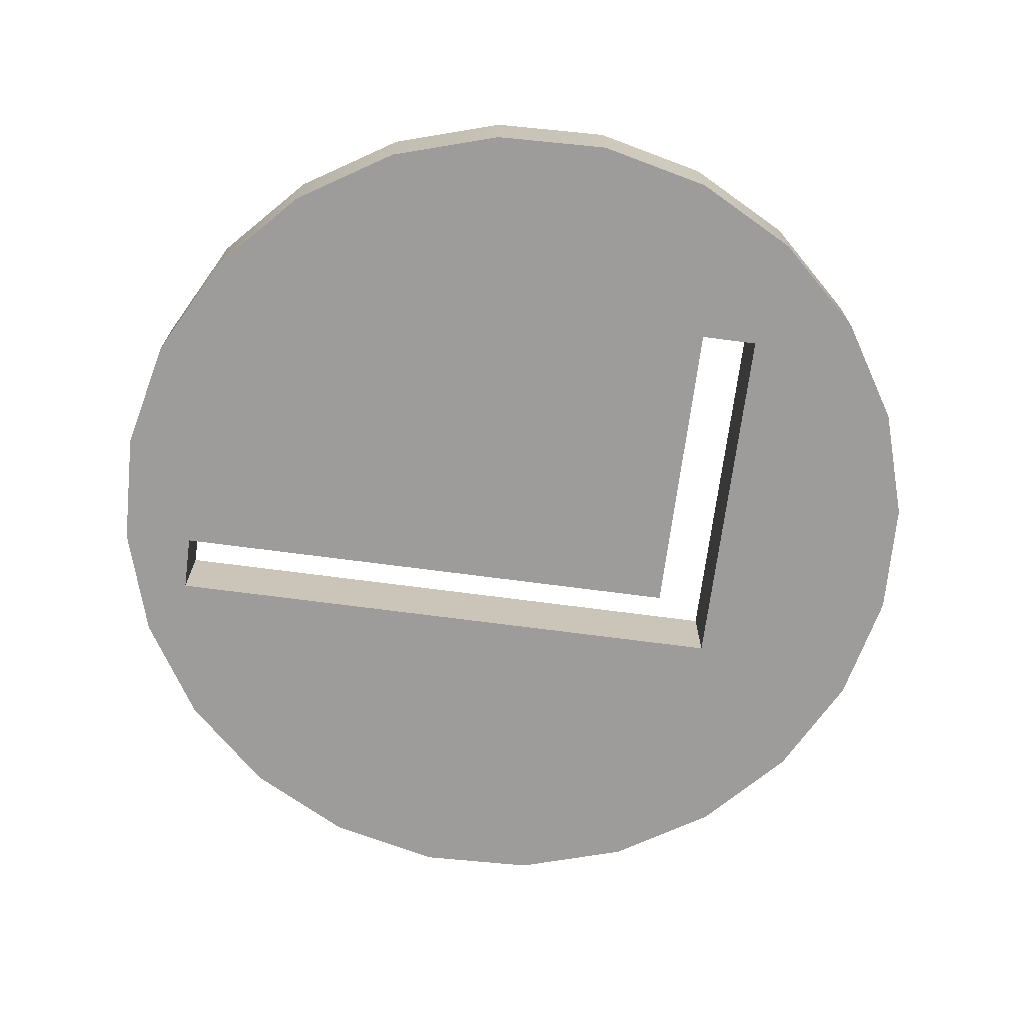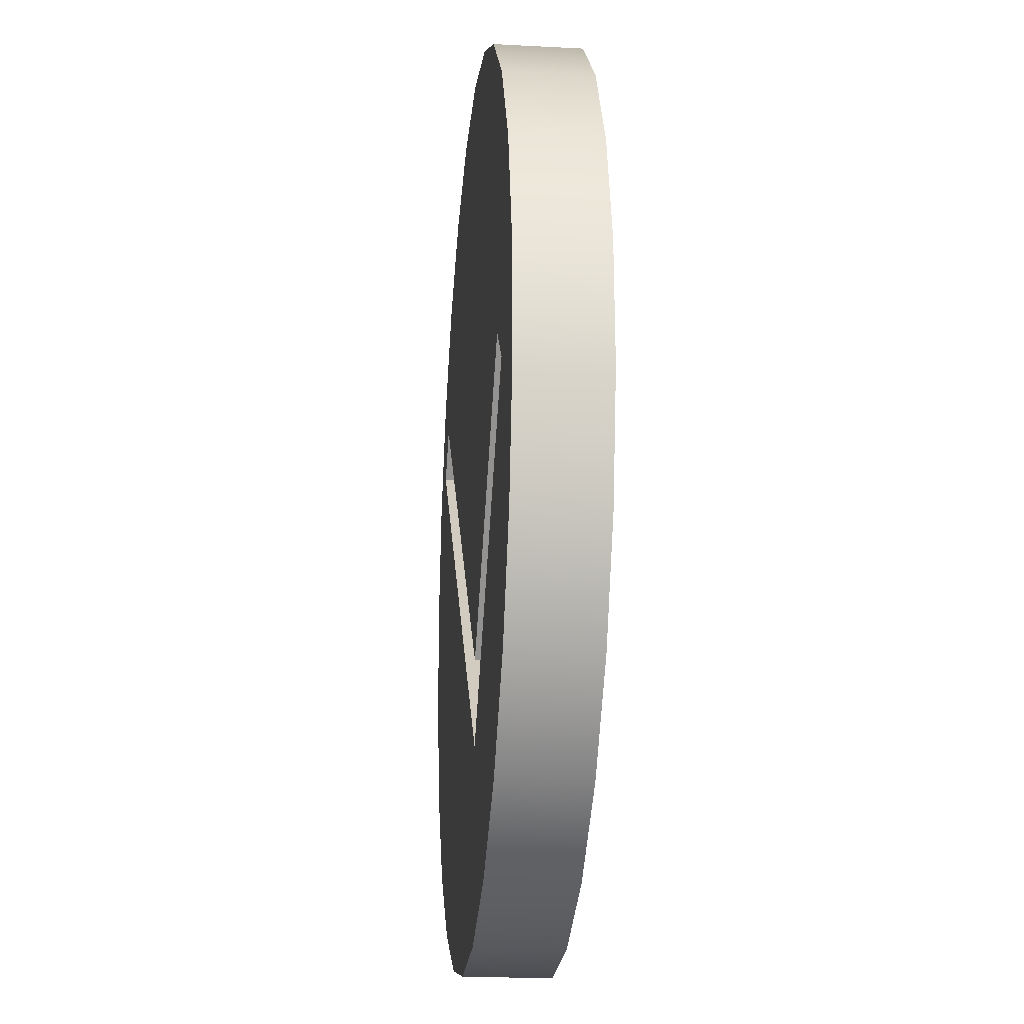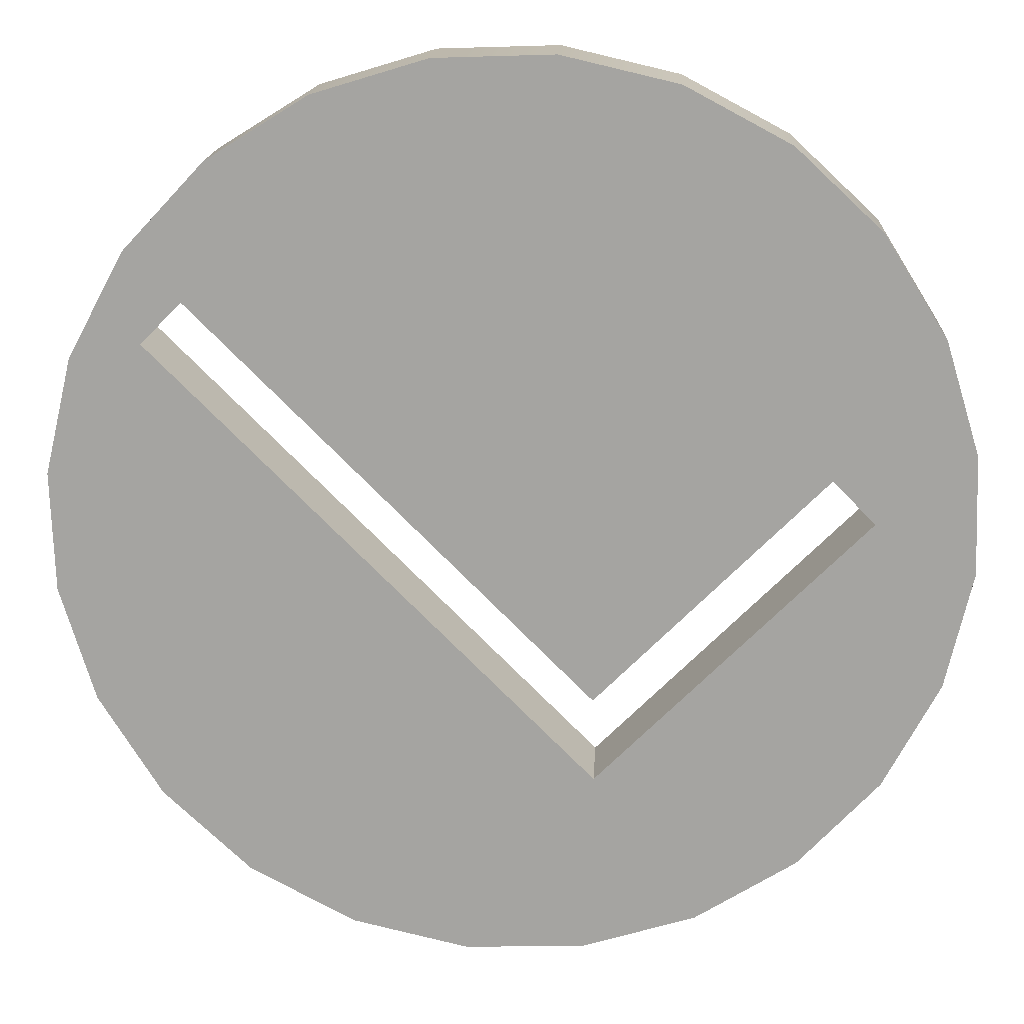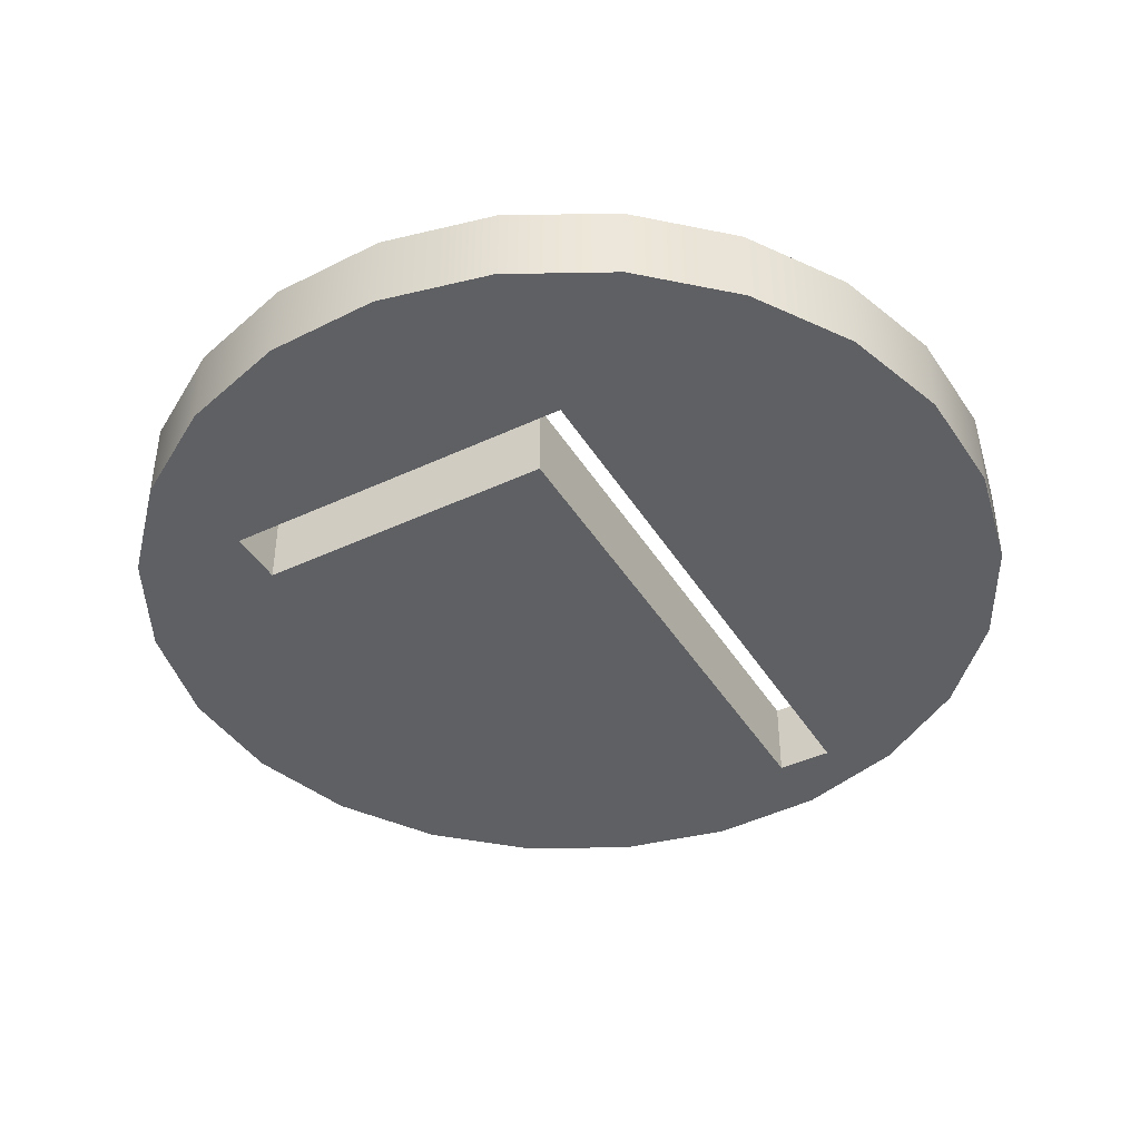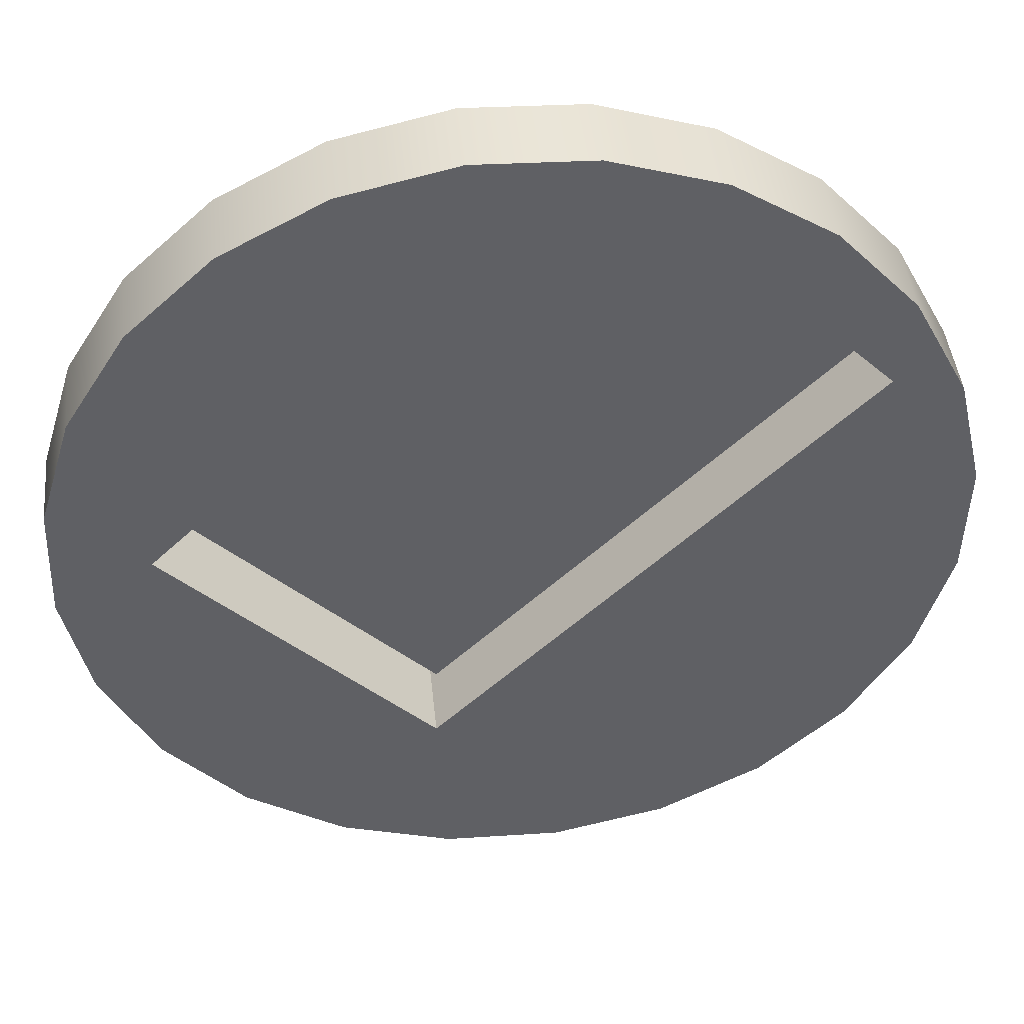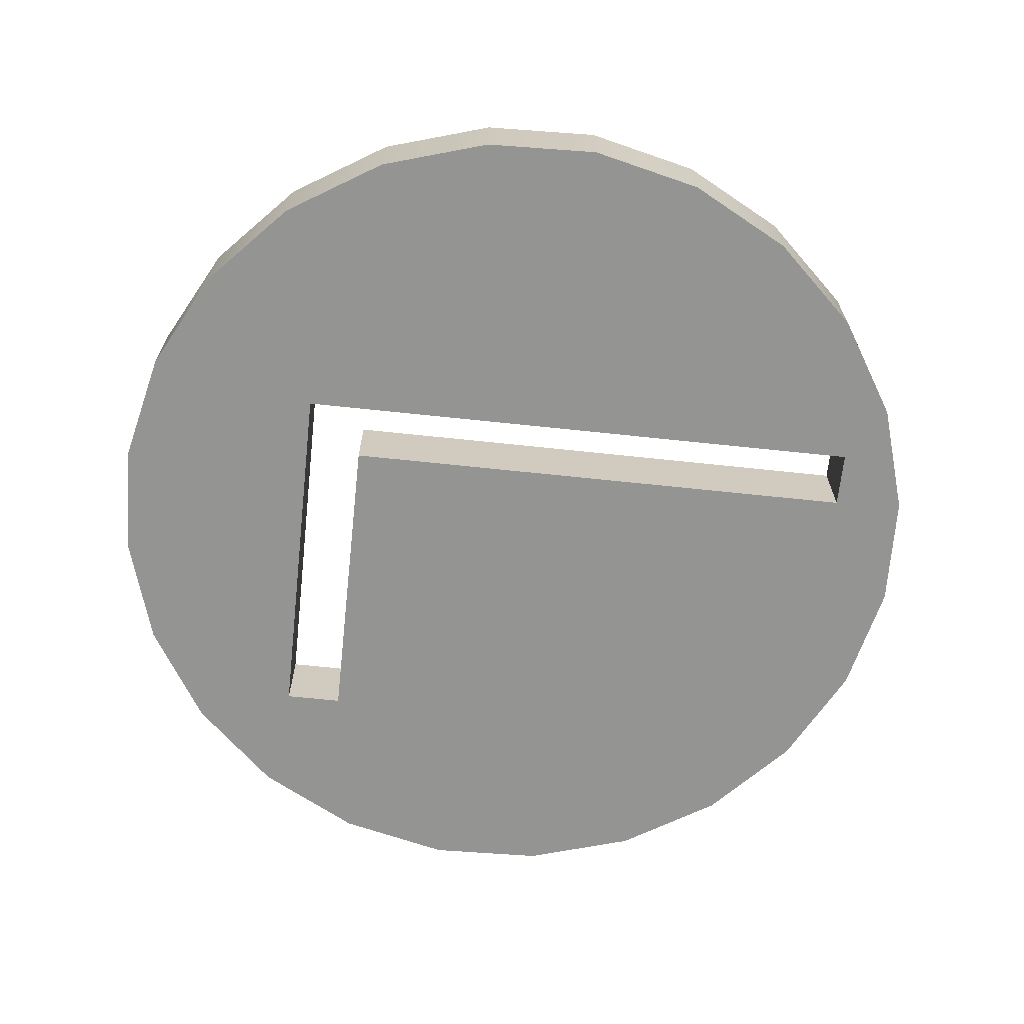
<metadata>
{"format":"obj","ext":"obj","renderer":"f3d","projection":"perspective","resolution":1024,"background":"white","views":[{"elev":-70.3,"azim":-142.5,"up":"+Z"},{"elev":-21.2,"azim":-95.4,"up":"+Y"},{"elev":16.3,"azim":-177.0,"up":"+Y"},{"elev":-42.4,"azim":-15.7,"up":"+Z"},{"elev":43.6,"azim":-5.9,"up":"+Y"},{"elev":-67.0,"azim":38.9,"up":"+Z"}]}
</metadata>
<code>
v  1.223 0.733 0.1019
v  -0.1819 0.5156 0.1019
v  1.046 0.4487 0.1019
v  -0.06177 0.6357 0.1019
v  1.059 1.756 0.1019
v  1.321 1.053 0.1019
v  1.332 1.388 0.1019
v  1.256 1.714 0.1019
v  1.098 2.01 0.1019
v  0.9429 1.872 0.1019
v  -0.823 1.397 0.1019
v  -0.1774 0.7513 0.1019
v  -1.21 1.472 0.1019
v  -1.113 1.793 0.1019
v  -0.9361 2.077 0.1019
v  0.8692 2.254 0.1019
v  -0.6917 2.306 0.1019
v  0.5849 2.431 0.1019
v  -0.3963 2.463 0.1019
v  0.2645 2.528 0.1019
v  -0.07017 2.539 0.1019
v  0.5065 0.06217 0.1019
v  -0.1543 -0.002686 0.1019
v  0.1804 -0.01376 0.1019
v  -0.4747 0.09462 0.1019
v  0.8019 0.2199 0.1019
v  -0.759 0.2715 0.1019
v  -0.9878 0.516 0.1019
v  -0.2975 0.6312 0.1019
v  -1.146 0.8114 0.1019
v  -0.9431 1.277 0.1019
v  -1.221 1.138 0.1019
v  -0.1774 0.7513 -0.1378
v  -0.823 1.397 -0.1378
v  -0.9431 1.277 -0.1378
v  -0.2975 0.6312 -0.1378
v  -0.1819 0.5156 -0.1378
v  -0.06177 0.6357 -0.1378
v  -0.1543 -0.002686 -0.1378
v  0.5065 0.06217 -0.1378
v  0.1804 -0.01376 -0.1378
v  -0.4747 0.09462 -0.1378
v  0.8019 0.2199 -0.1378
v  -0.759 0.2715 -0.1378
v  1.046 0.4487 -0.1378
v  -0.9878 0.516 -0.1378
v  -1.146 0.8114 -0.1378
v  -1.221 1.138 -0.1378
v  -1.21 1.472 -0.1378
v  0.9429 1.872 -0.1378
v  -1.113 1.793 -0.1378
v  -0.9361 2.077 -0.1378
v  1.098 2.01 -0.1378
v  0.8692 2.254 -0.1378
v  -0.6917 2.306 -0.1378
v  0.5849 2.431 -0.1378
v  -0.3963 2.463 -0.1378
v  0.2645 2.528 -0.1378
v  -0.07017 2.539 -0.1378
v  1.223 0.733 -0.1378
v  1.059 1.756 -0.1378
v  1.321 1.053 -0.1378
v  1.332 1.388 -0.1378
v  1.256 1.714 -0.1378
g meshes_0
f 1 2 3
f 2 1 4
f 4 1 5
f 5 1 6
f 5 6 7
f 5 7 8
f 5 8 9
f 5 9 10
f 10 11 12
f 11 10 13
f 13 10 14
f 14 10 15
f 15 10 9
f 15 9 16
f 15 16 17
f 17 16 18
f 17 18 19
f 19 18 20
f 19 20 21
f 22 23 24
f 23 22 25
f 25 22 26
f 25 26 27
f 27 26 3
f 27 3 28
f 28 3 2
f 28 2 29
f 28 29 30
f 30 29 31
f 30 31 32
f 32 31 13
f 13 31 11
f 33 11 34
f 11 33 12
f 35 11 31
f 11 35 34
f 29 35 31
f 35 29 36
f 2 36 29
f 36 2 37
f 4 37 2
f 37 4 38
f 39 40 41
f 40 39 42
f 40 42 43
f 43 42 44
f 43 44 45
f 45 44 46
f 45 46 37
f 37 46 36
f 36 46 47
f 36 47 35
f 35 47 48
f 35 48 49
f 35 49 34
f 34 50 33
f 50 34 49
f 50 49 51
f 50 51 52
f 50 52 53
f 53 52 54
f 54 52 55
f 54 55 56
f 56 55 57
f 56 57 58
f 58 57 59
f 37 60 45
f 60 37 38
f 60 38 61
f 60 61 62
f 62 61 63
f 63 61 64
f 64 61 53
f 53 61 50
f 6 63 7
f 63 6 62
f 3 60 1
f 60 3 45
f 1 62 6
f 62 1 60
f 7 64 8
f 64 7 63
f 8 53 9
f 53 8 64
f 45 26 43
f 26 45 3
f 53 16 9
f 16 53 54
f 43 22 40
f 22 43 26
f 40 24 41
f 24 40 22
f 16 56 18
f 56 16 54
f 18 58 20
f 58 18 56
f 20 59 21
f 59 20 58
f 21 57 19
f 57 21 59
f 19 55 17
f 55 19 57
f 17 52 15
f 52 17 55
f 52 14 15
f 14 52 51
f 51 13 14
f 13 51 49
f 49 32 13
f 32 49 48
f 48 30 32
f 30 48 47
f 30 46 28
f 46 30 47
f 46 27 28
f 27 46 44
f 42 27 44
f 27 42 25
f 39 25 42
f 25 39 23
f 41 23 39
f 23 41 24
f 61 4 5
f 4 61 38
f 50 12 33
f 12 50 10
f 61 10 50
f 10 61 5

</code>
